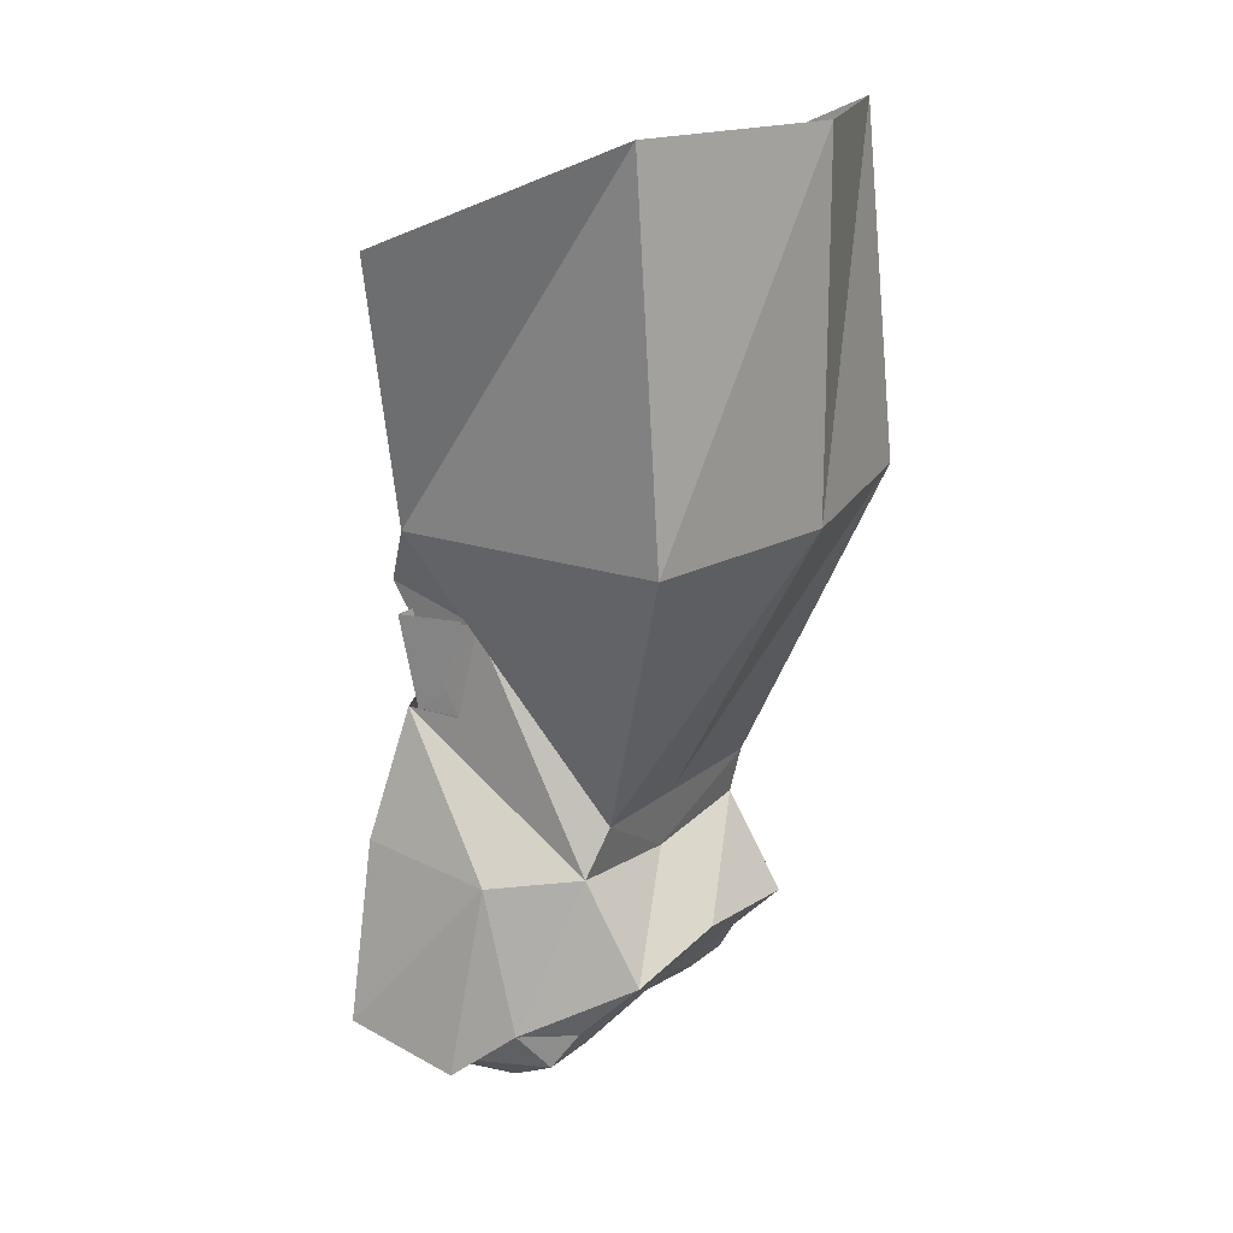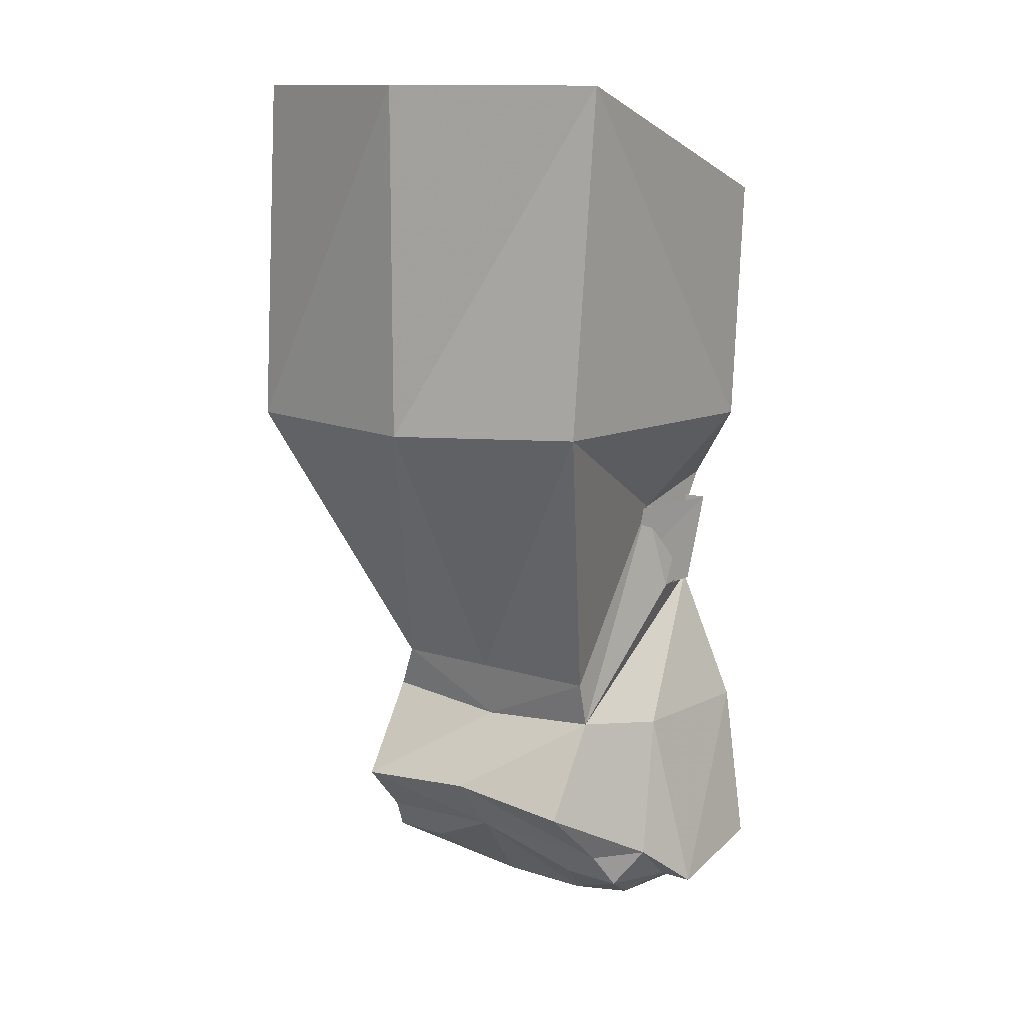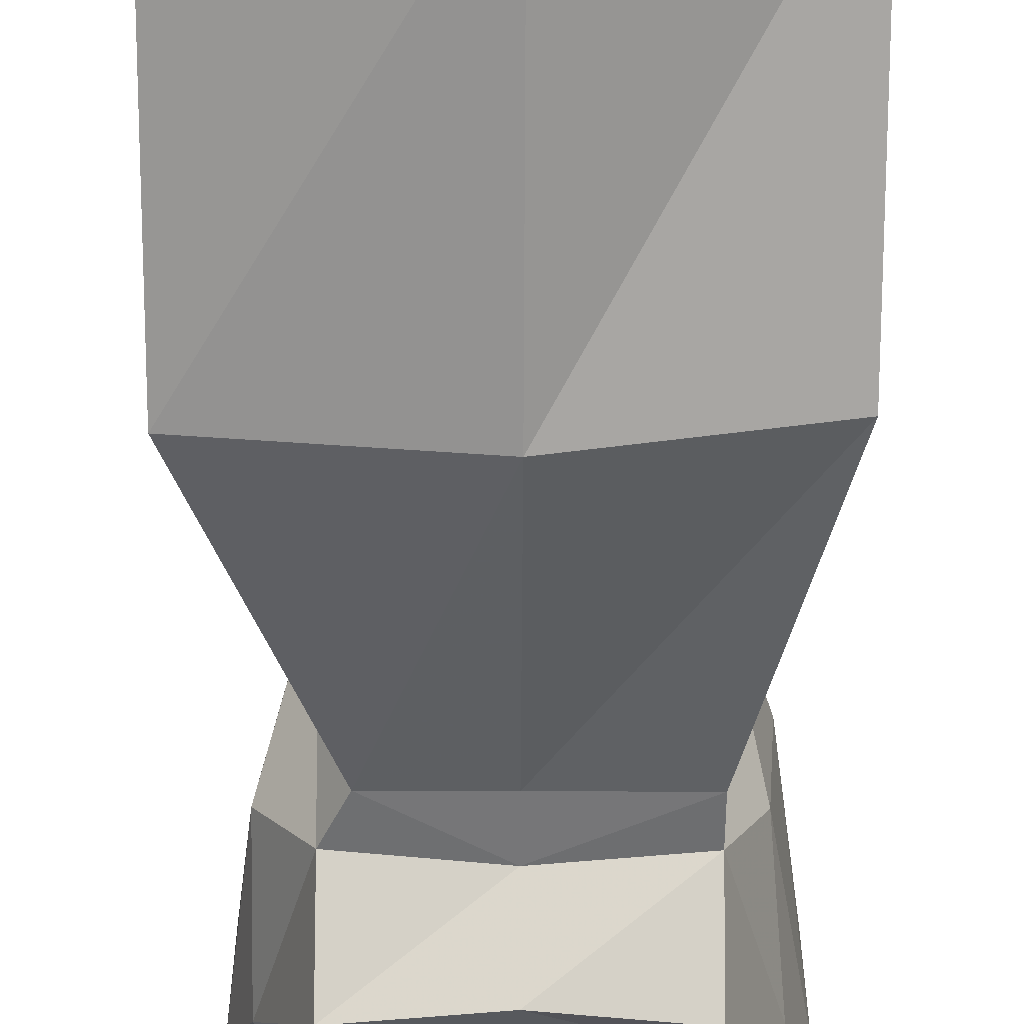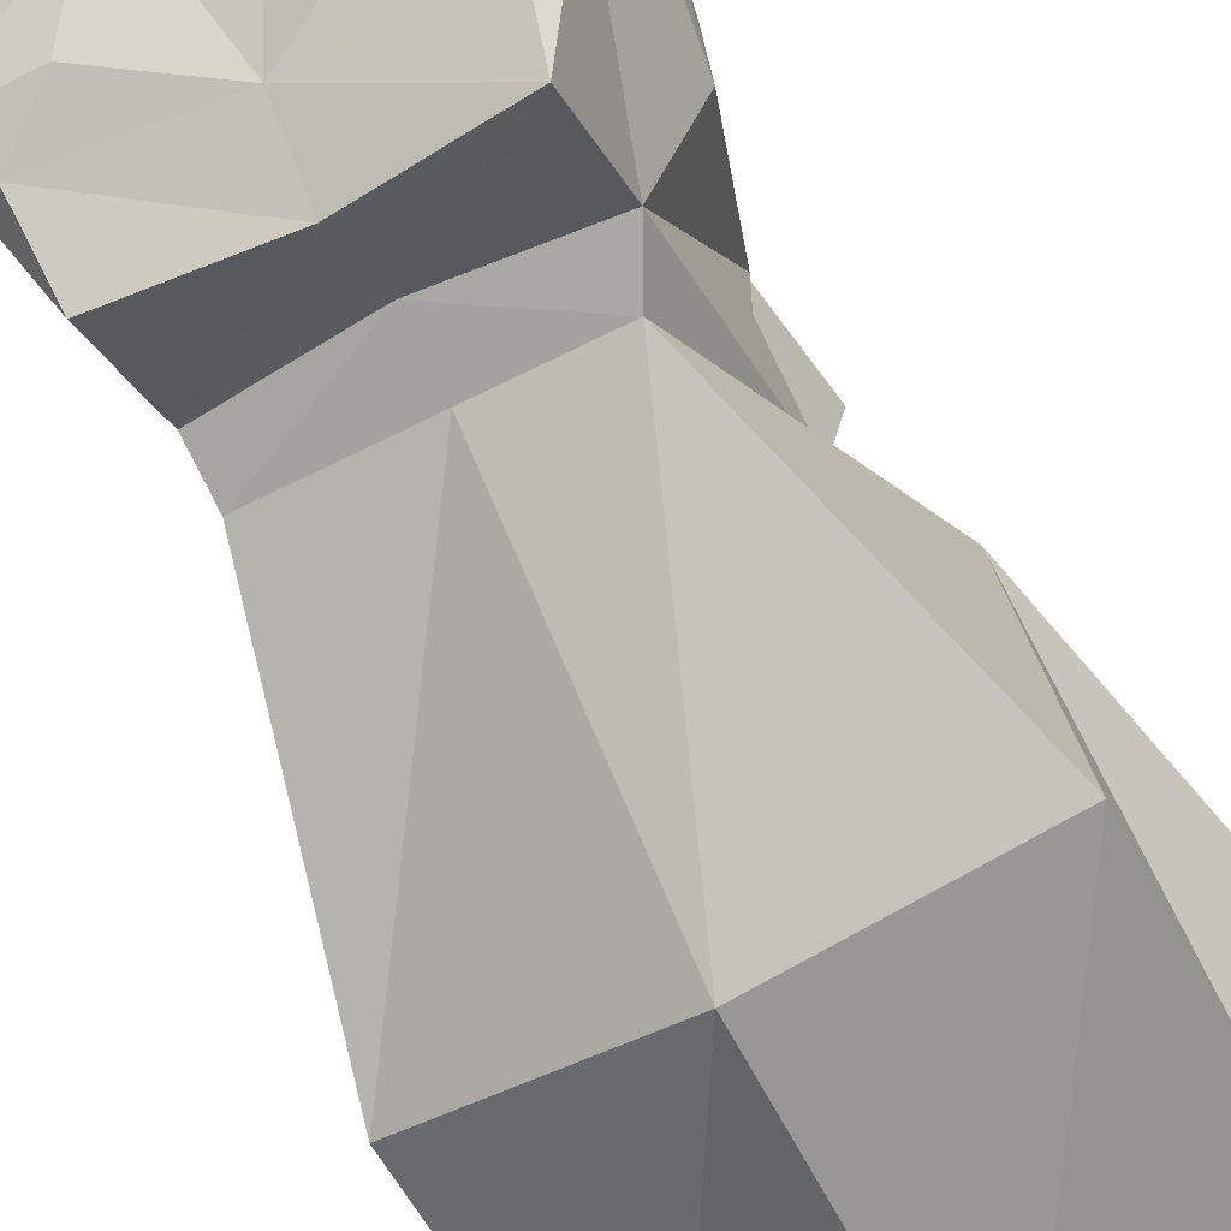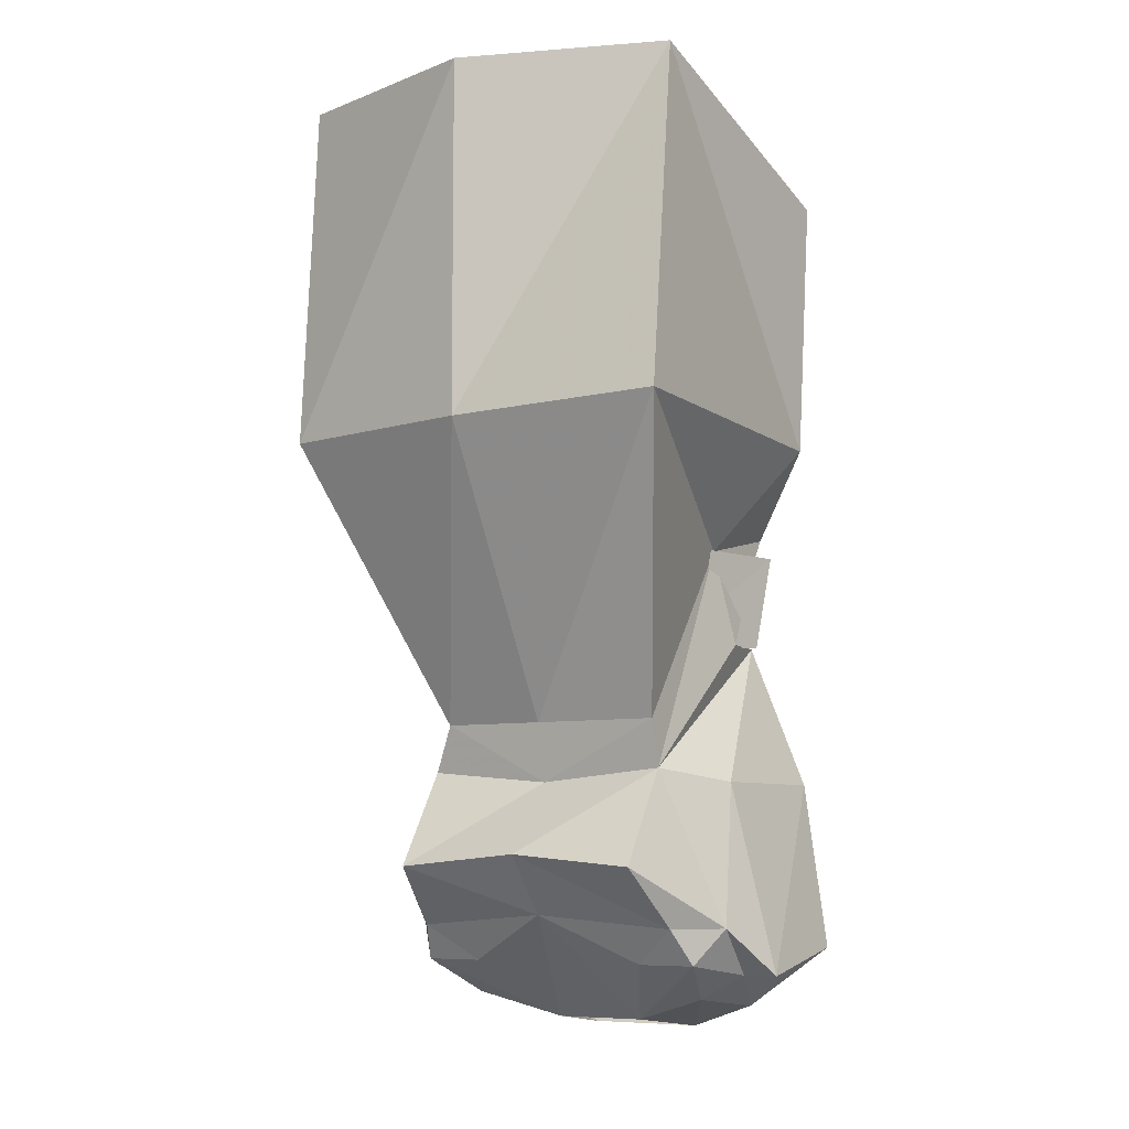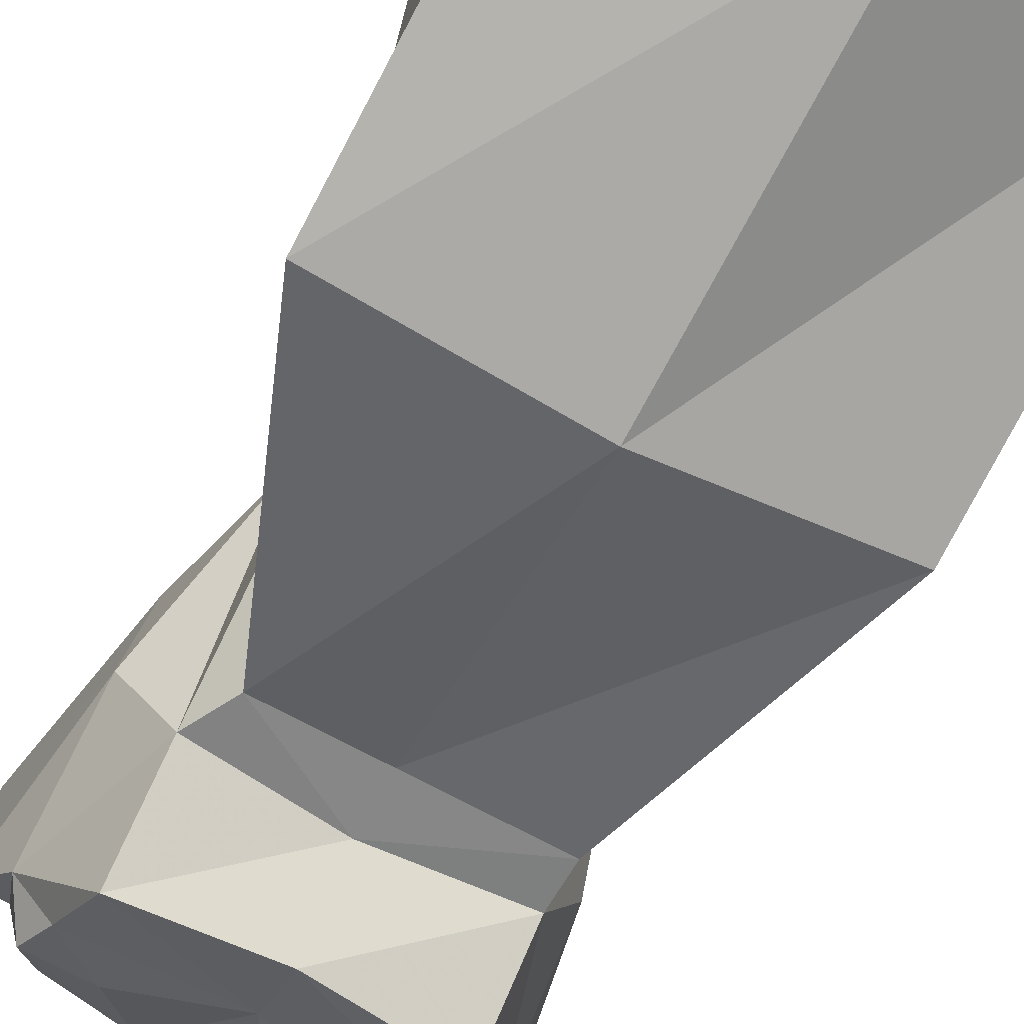
<metadata>
{"format":"obj","ext":"obj","renderer":"f3d","projection":"perspective","resolution":1024,"background":"white","views":[{"elev":18.2,"azim":123.3,"up":"+Y"},{"elev":12.5,"azim":-143.4,"up":"+Y"},{"elev":-68.2,"azim":179.8,"up":"+Z"},{"elev":-63.4,"azim":27.2,"up":"+Z"},{"elev":-7.7,"azim":-148.1,"up":"+Y"},{"elev":-73.4,"azim":152.0,"up":"+Z"}]}
</metadata>
<code>
v 0.08594 -1.008 0.03125
v 0.0625 -1.016 -0.0625
v 0.07031 -0.9453 -0.0625
v 0.09375 -0.9453 0.03906
v -0.09375 -1.008 0.03125
v -0.1016 -0.9453 0.03906
v -0.07031 -1.016 -0.0625
v -0.07812 -0.9453 -0.0625
v 0.1406 -0.875 -0.1797
v 0 -0.875 -0.2031
v 0 -0.6406 -0.2031
v 0.1406 -0.6406 -0.1641
v 0.1172 -0.8828 0.01562
v 0.07031 -1.062 -0.1016
v 0 -1.062 -0.1016
v -0.1328 -0.8672 -0.1797
v -0.1328 -0.6406 -0.1562
v -0.1328 -0.875 0.02344
v -0.1484 -0.7109 0.007812
v -0.08594 -0.9453 -0.01562
v -0.08594 -0.9297 0.05469
v -0.08594 -0.9531 0.03906
v 0 -0.9531 0.04688
v 0 -0.9297 0.0625
v 0.07812 -0.9531 0.03906
v 0.07812 -0.9297 0.05469
v 0.08594 -0.9453 -0.01562
v 0.08594 -1.094 -0.09375
v 0 -1.102 -0.09375
v -0.08594 -1.062 -0.1016
v -0.08594 -1.094 -0.09375
v -0.09375 -1.008 0
v 0.1562 -0.7109 0.007812
v -0.08594 -1.008 0.03906
v -0.1172 -1.102 0.05469
v 0 -0.9844 0.0625
v 0 -1.117 0.07031
v 0.1094 -1.094 0.05469
v 0.08594 -1.008 0.03906
v 0.1172 -1.102 -0.03906
v 0.08594 -1.008 0
v -0.1328 -1.227 -0.02344
v -0.1328 -1.211 0.05469
v -0.1094 -1.102 -0.03906
v -0.1172 -1.195 -0.0625
v -0.1094 -1.227 -0.02344
v -0.08594 -1.25 0.03125
v -0.07031 -1.25 0.05469
v 0 -1.227 0.07812
v 0.1328 -1.211 0.05469
v 0.1328 -1.227 -0.02344
v 0.1172 -1.195 -0.0625
v 0.08594 -1.156 -0.1328
v 0 -1.148 -0.1328
v 0 -1.148 -0.1172
v 0.03125 -1.258 -0.02344
v -0.03125 -1.258 -0.02344
v 0 -1.188 -0.1016
v 0.0625 -1.219 -0.07812
v 0.1016 -1.219 -0.07812
v 0.08594 -1.242 -0.03906
v 0.03906 -1.266 0.03906
v 0.08594 -1.25 0.03125
v 0.07031 -1.25 0.05469
v -0.03906 -1.266 0.03906
v -0.08594 -1.242 -0.03906
v -0.1016 -1.219 -0.07812
v -0.0625 -1.219 -0.07812
v -0.09375 -1.195 -0.09375
v 0.09375 -1.195 -0.09375
v 0.1094 -1.227 -0.02344
v -0.08594 -1.156 -0.1328
f 1 2 3
f 1 3 4
f 1 4 5
f 5 4 6
f 5 6 7
f 7 6 8
f 7 8 2
f 2 8 3
f 29 54 55
f 29 55 54
f 56 57 58
f 56 58 59
f 57 68 58
f 58 54 55
f 58 55 54
f 9 10 11
f 9 11 12
f 9 12 13
f 9 13 14
f 9 14 10
f 10 14 15
f 10 15 16
f 10 16 17
f 10 17 11
f 18 19 17
f 18 17 16
f 18 16 20
f 18 20 21
f 21 20 22
f 21 22 23
f 21 23 24
f 24 23 25
f 24 25 26
f 26 25 27
f 26 27 13
f 13 27 14
f 14 27 28
f 14 28 29
f 14 29 15
f 15 29 30
f 15 30 16
f 16 30 20
f 20 30 31
f 20 31 32
f 20 32 22
f 12 33 13
f 41 28 27
f 41 27 25
f 28 52 53
f 28 53 29
f 29 53 54
f 29 54 31
f 29 31 30
f 56 59 60
f 56 60 61
f 56 61 62
f 62 61 63
f 62 63 64
f 62 64 48
f 62 48 65
f 65 48 47
f 65 47 66
f 65 66 57
f 57 66 67
f 57 67 68
f 58 68 69
f 58 69 54
f 58 54 53
f 58 53 70
f 58 70 59
f 59 70 60
f 60 70 52
f 60 52 71
f 60 71 61
f 61 71 63
f 45 31 72
f 45 72 69
f 45 69 67
f 45 67 46
f 46 67 66
f 46 66 47
f 72 31 54
f 72 54 69
f 52 70 53
f 69 68 67
f 34 35 36
f 36 35 37
f 36 37 38
f 36 38 39
f 39 38 40
f 39 40 28
f 39 28 41
f 42 43 35
f 42 35 44
f 42 44 45
f 42 45 46
f 42 46 43
f 43 46 47
f 43 47 48
f 43 48 49
f 43 49 35
f 35 49 37
f 37 49 38
f 38 49 50
f 38 50 40
f 40 50 51
f 40 51 52
f 40 52 28
f 63 71 50
f 63 50 64
f 64 50 49
f 64 49 48
f 50 71 51
f 51 71 52
f 44 31 45
f 44 35 34
f 44 34 31
f 31 34 32

</code>
